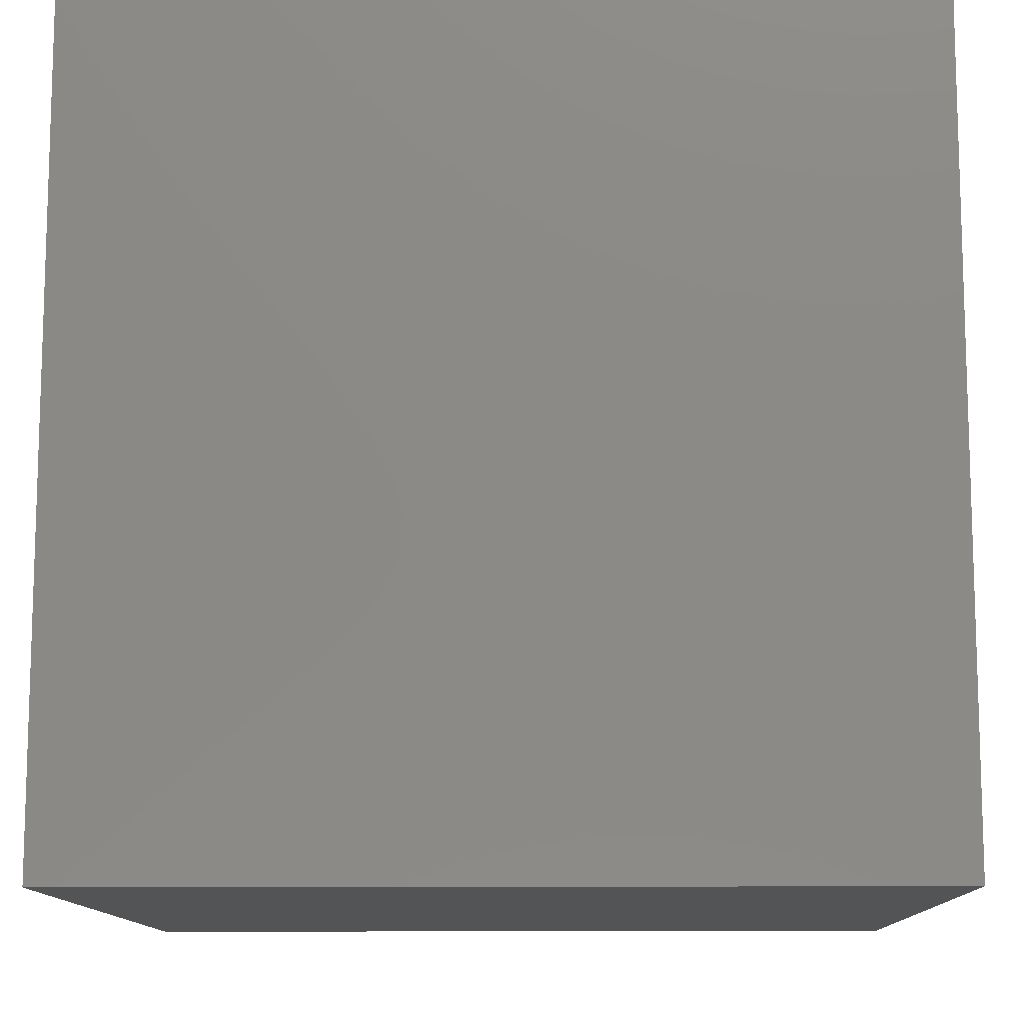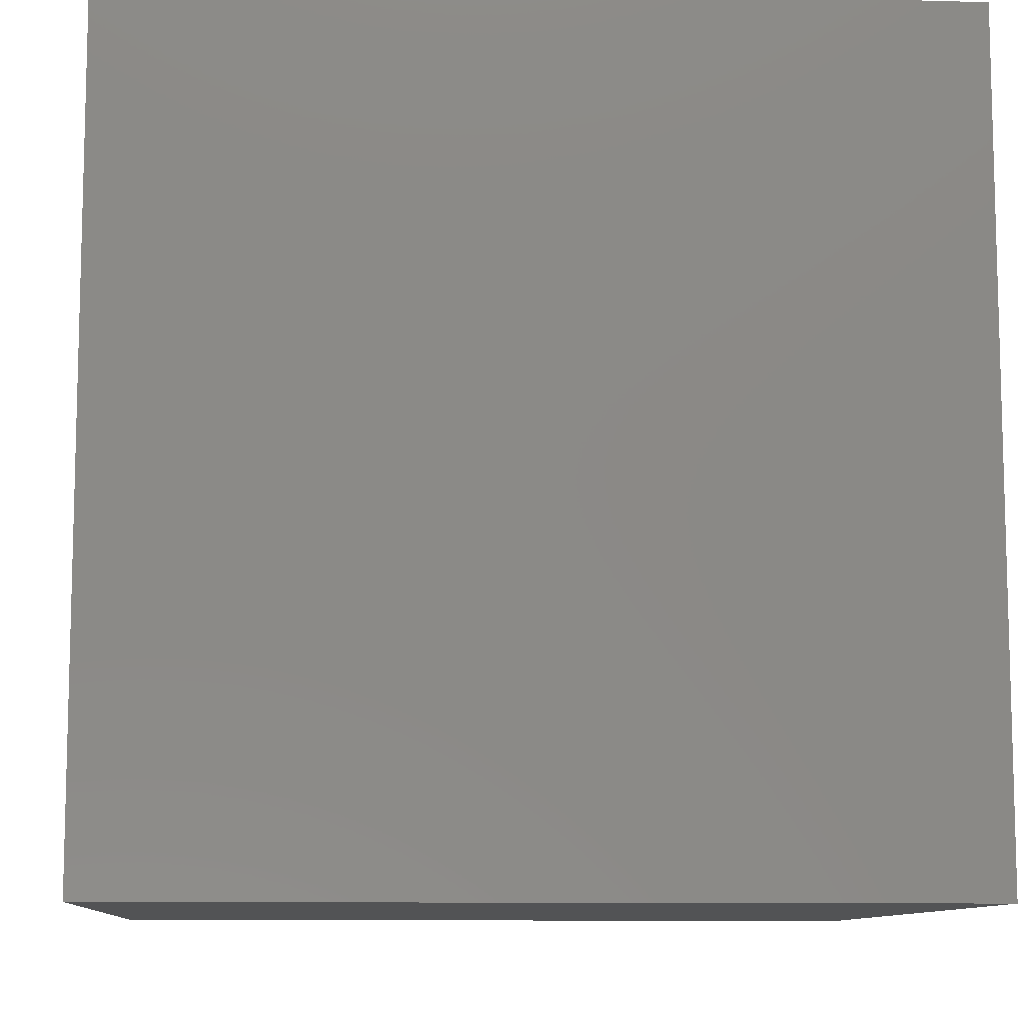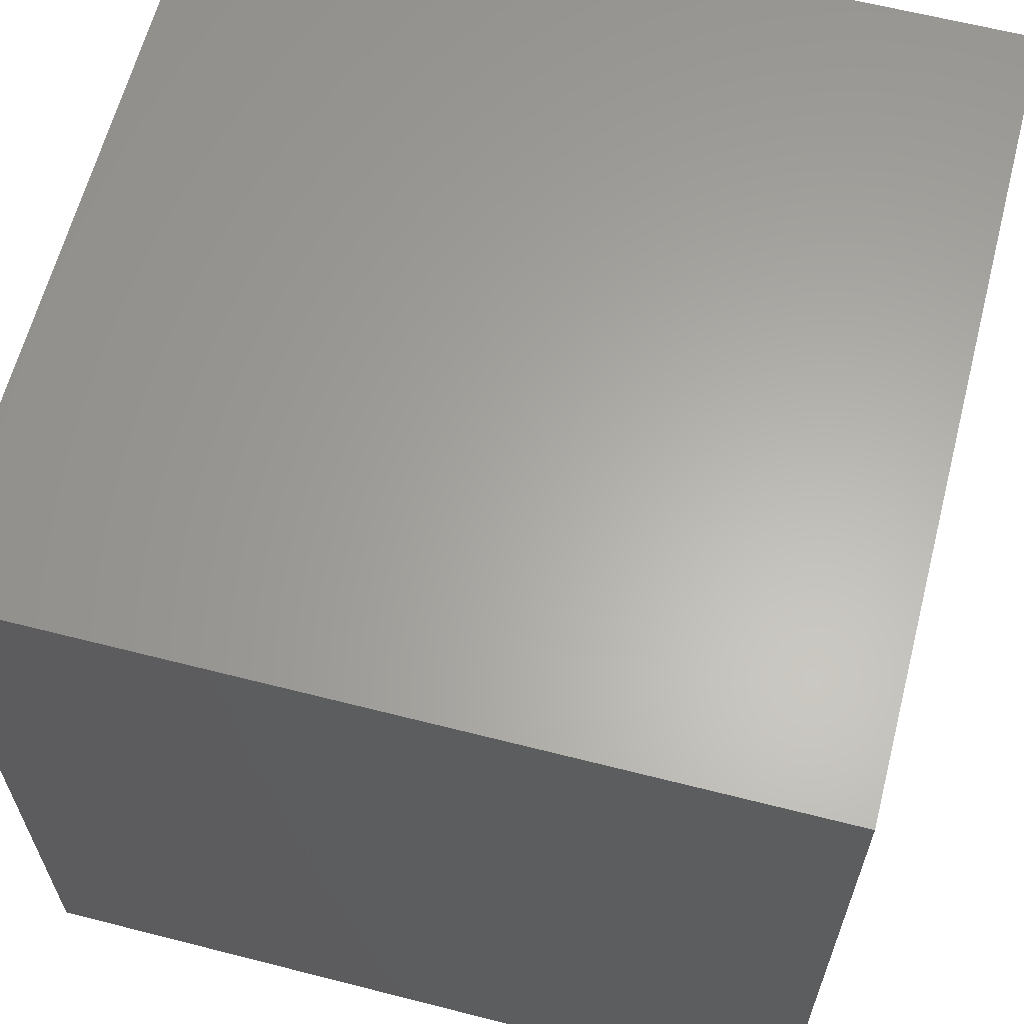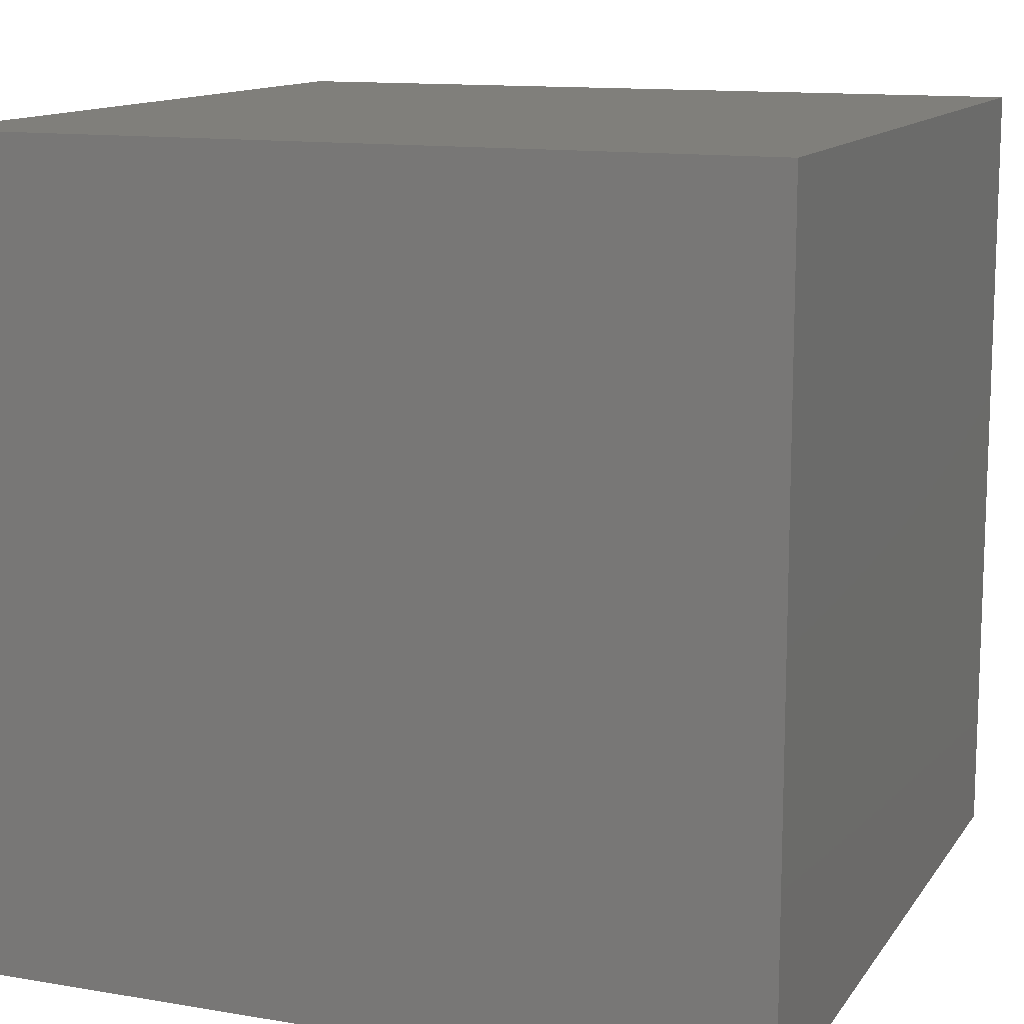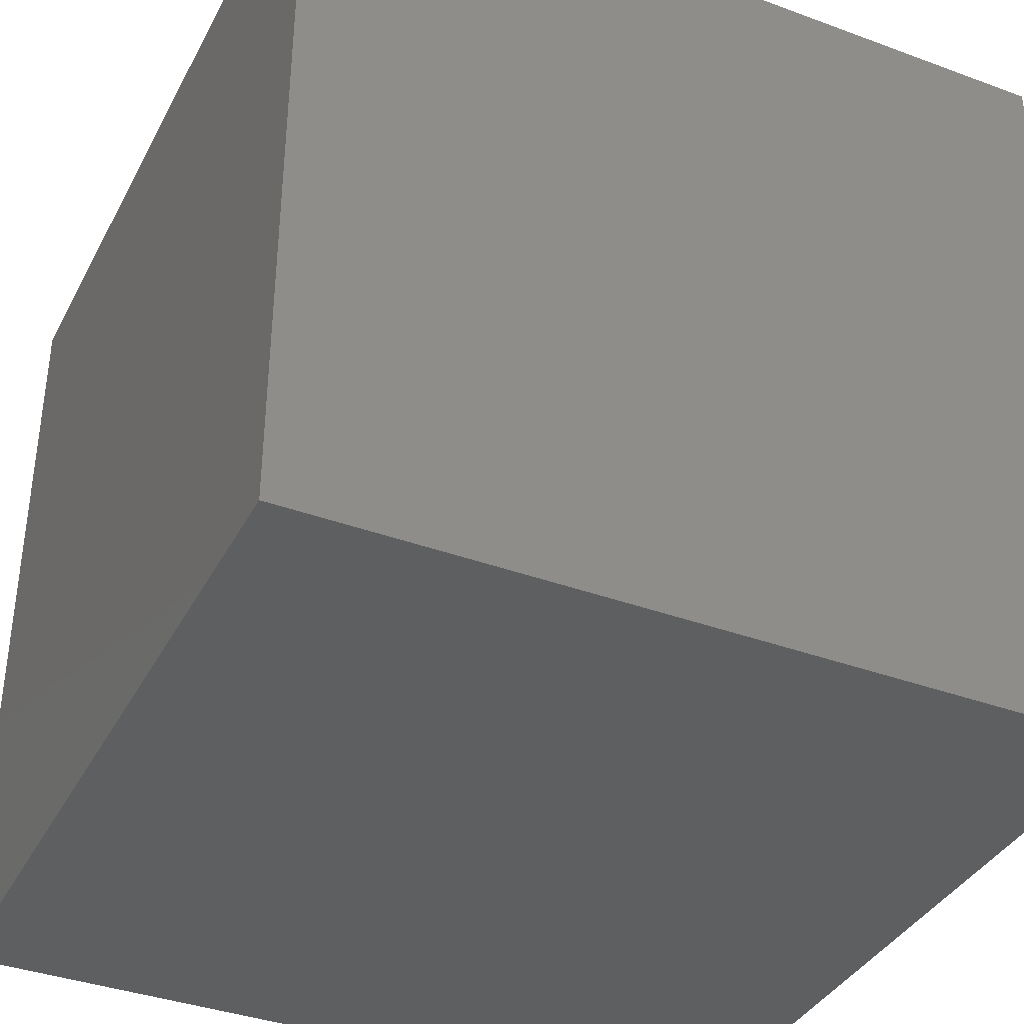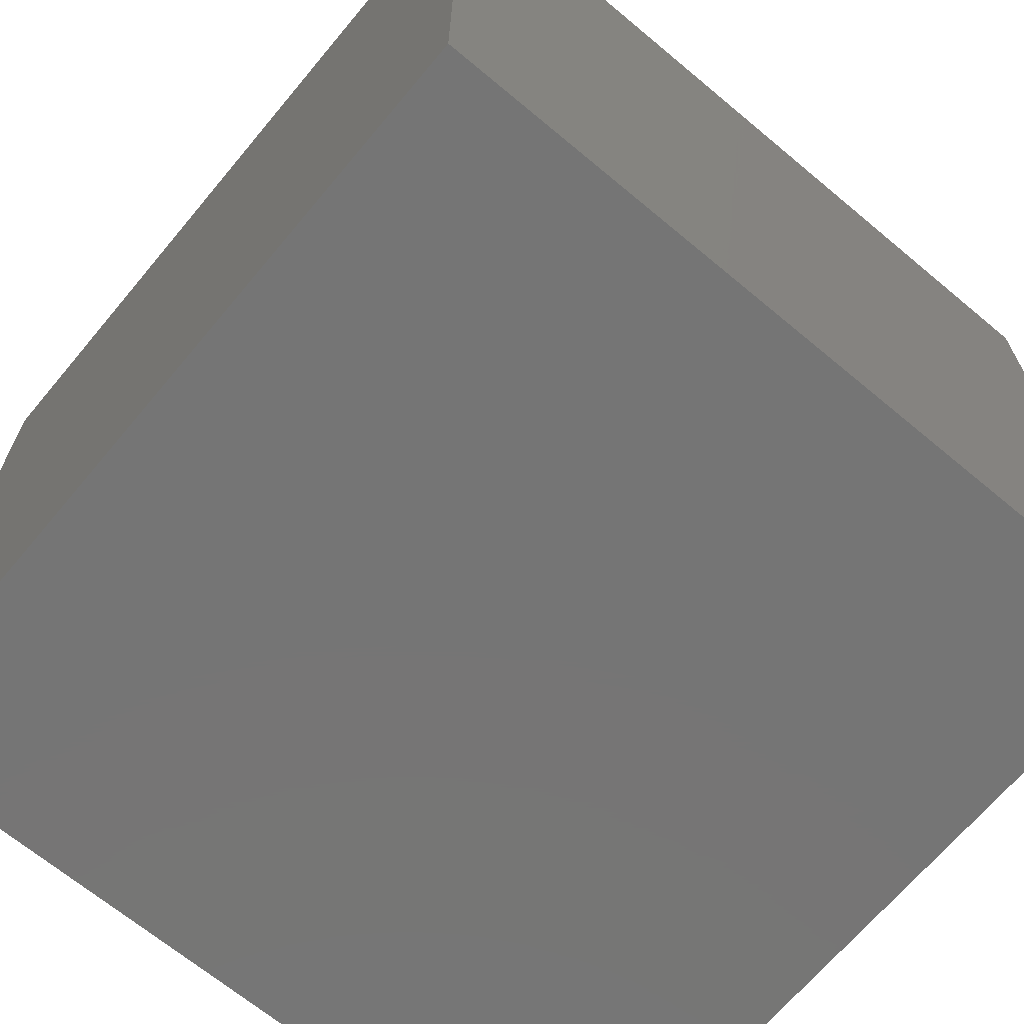
<metadata>
{"format":"stl","ext":"stl","renderer":"f3d","projection":"perspective","resolution":1024,"background":"white","views":[{"elev":-11.6,"azim":91.2,"up":"+Y"},{"elev":-9.8,"azim":-4.1,"up":"+Y"},{"elev":62.9,"azim":104.5,"up":"+Z"},{"elev":12.5,"azim":-68.4,"up":"+Y"},{"elev":-37.7,"azim":-25.2,"up":"+Z"},{"elev":-67.7,"azim":-129.9,"up":"+Z"}]}
</metadata>
<code>
# stl→obj: 8 verts, 12 faces
v 9 1 4
v 8 1 4
v 9 0 4
v 8 0 4
v 9 0 3
v 8 0 3
v 9 1 3
v 8 1 3
f 1 2 3
f 3 2 4
f 5 6 7
f 7 6 8
f 4 6 3
f 3 6 5
f 2 8 4
f 4 8 6
f 1 7 2
f 2 7 8
f 3 5 1
f 1 5 7

</code>
